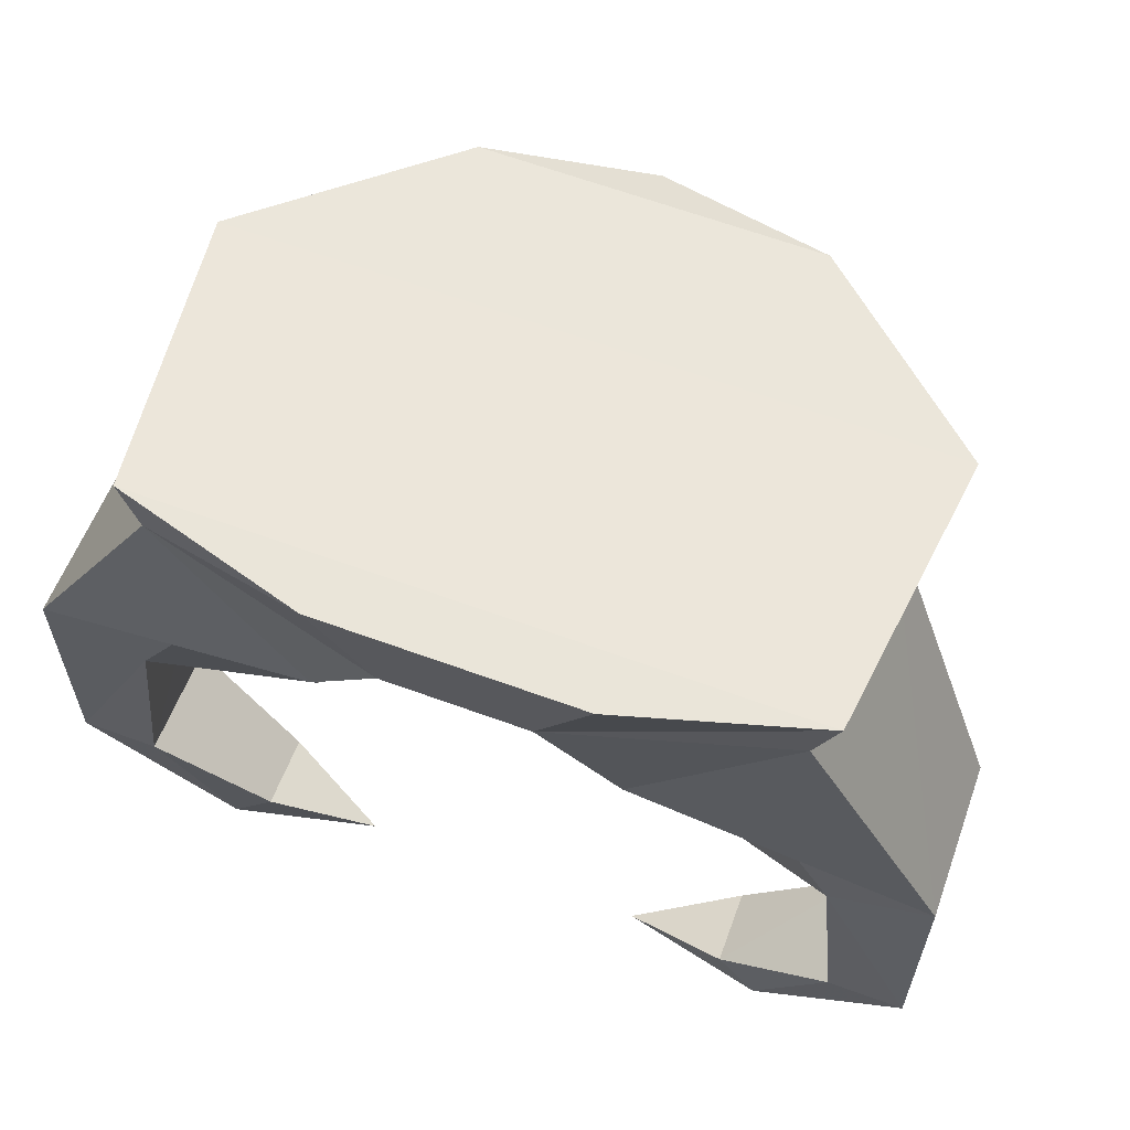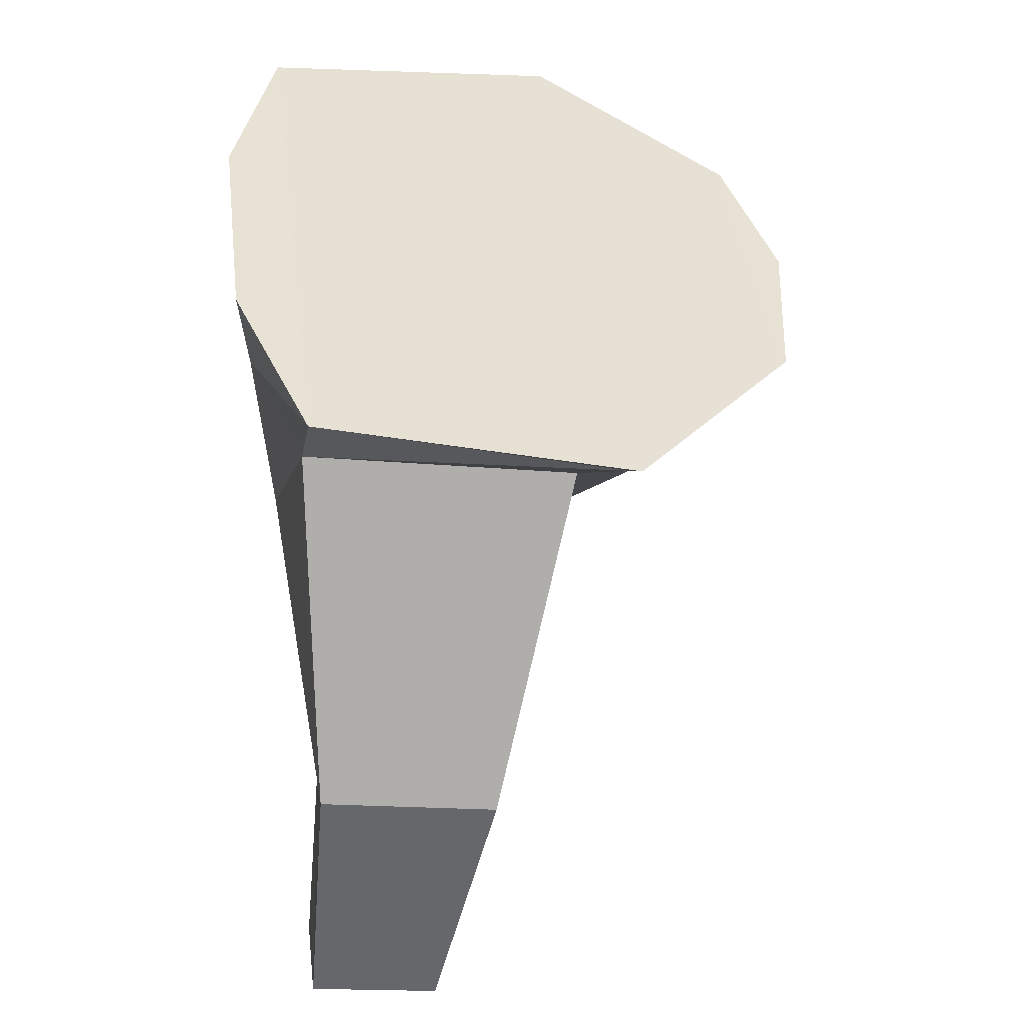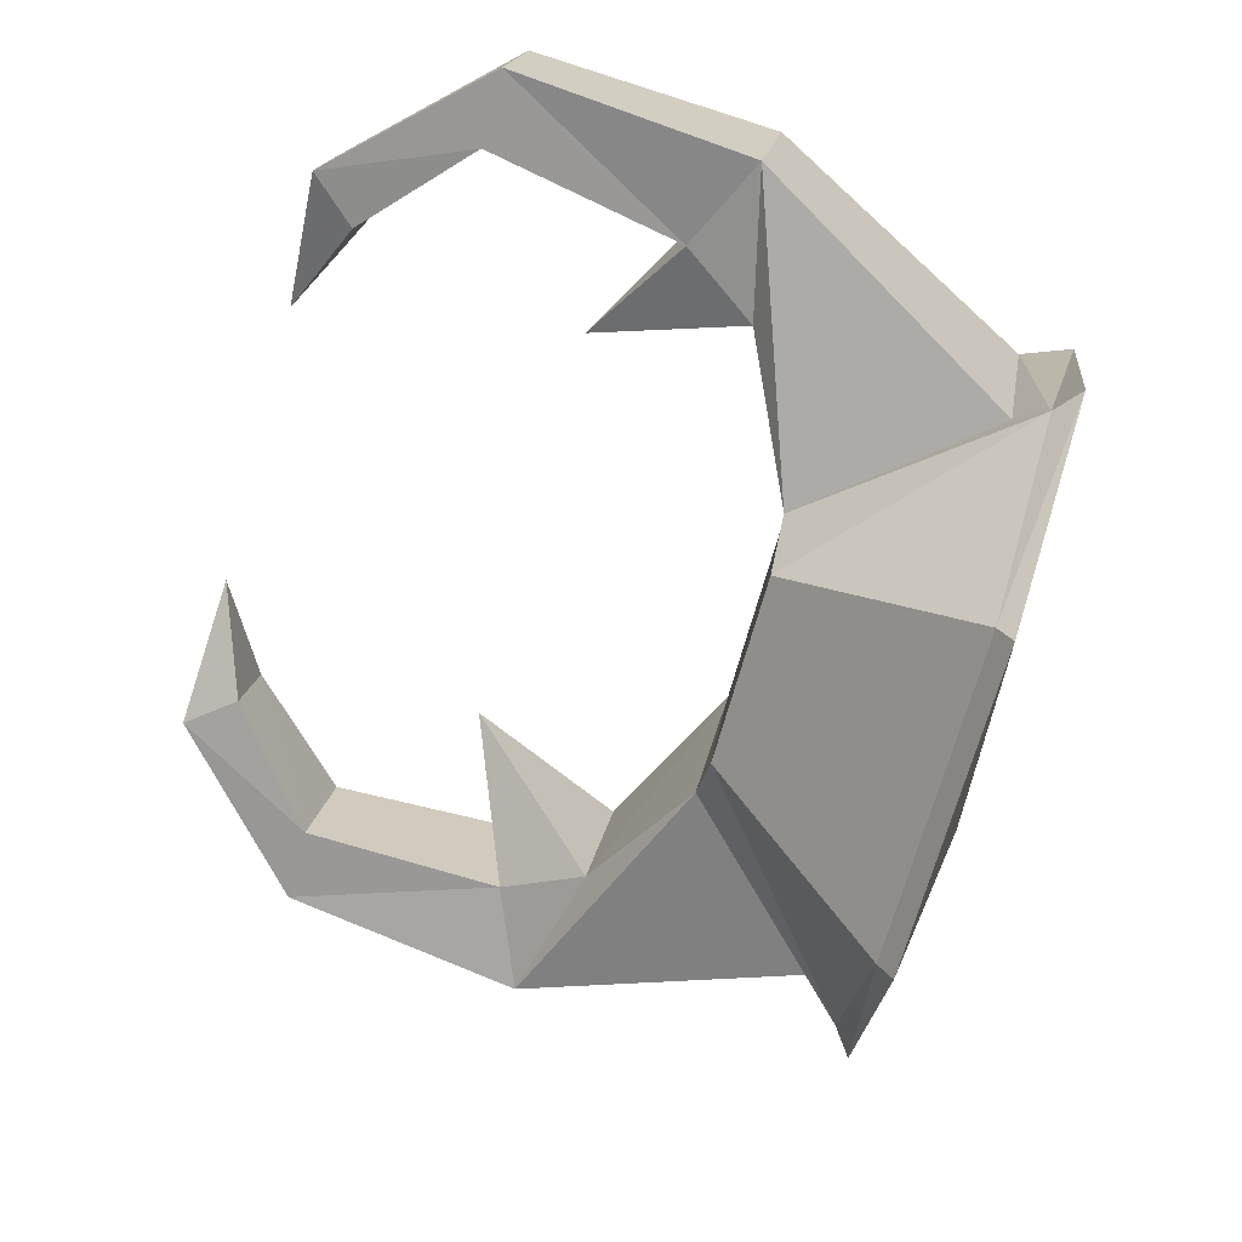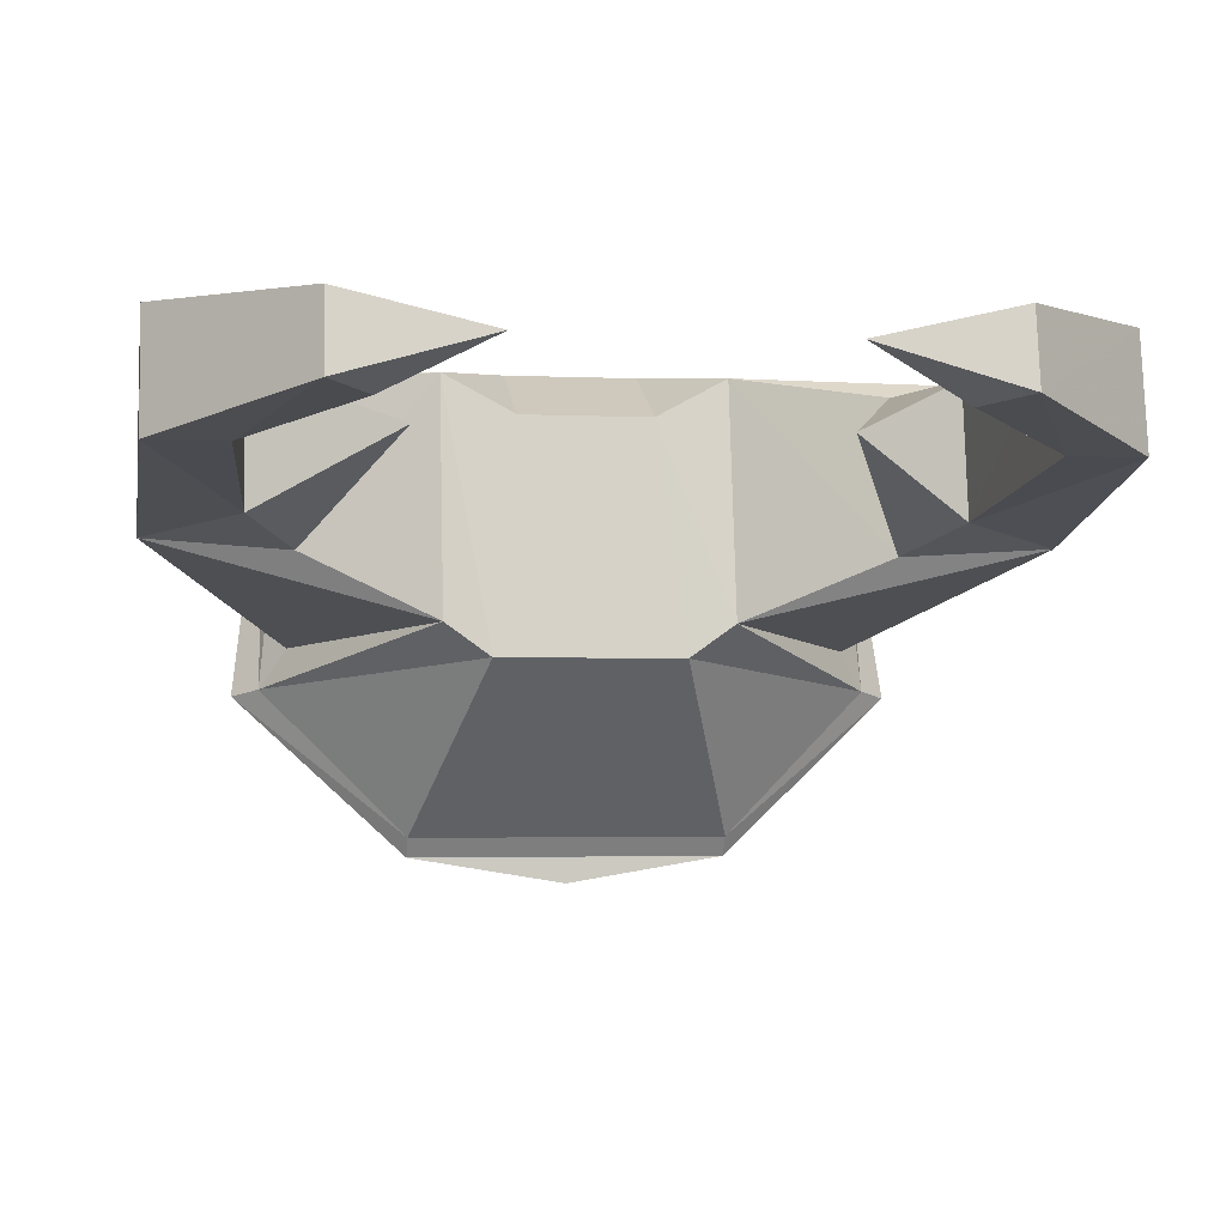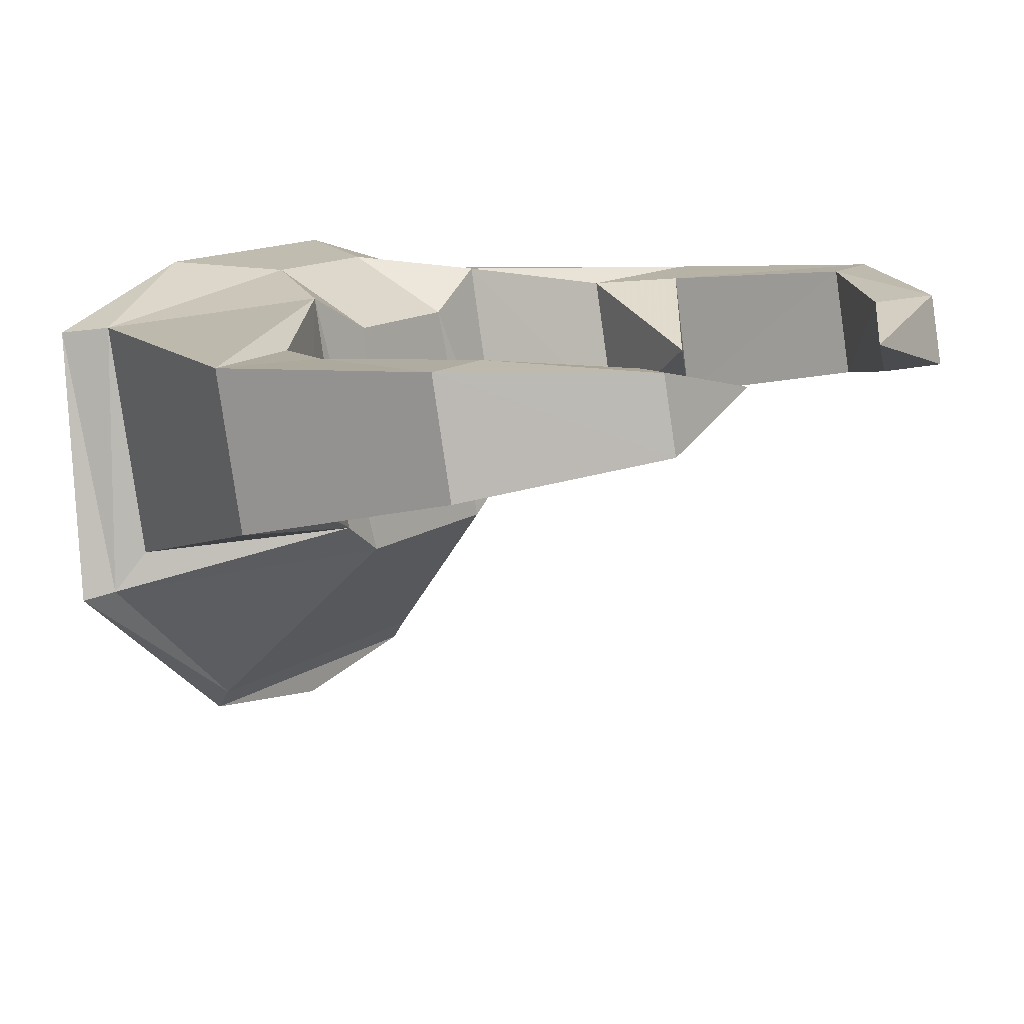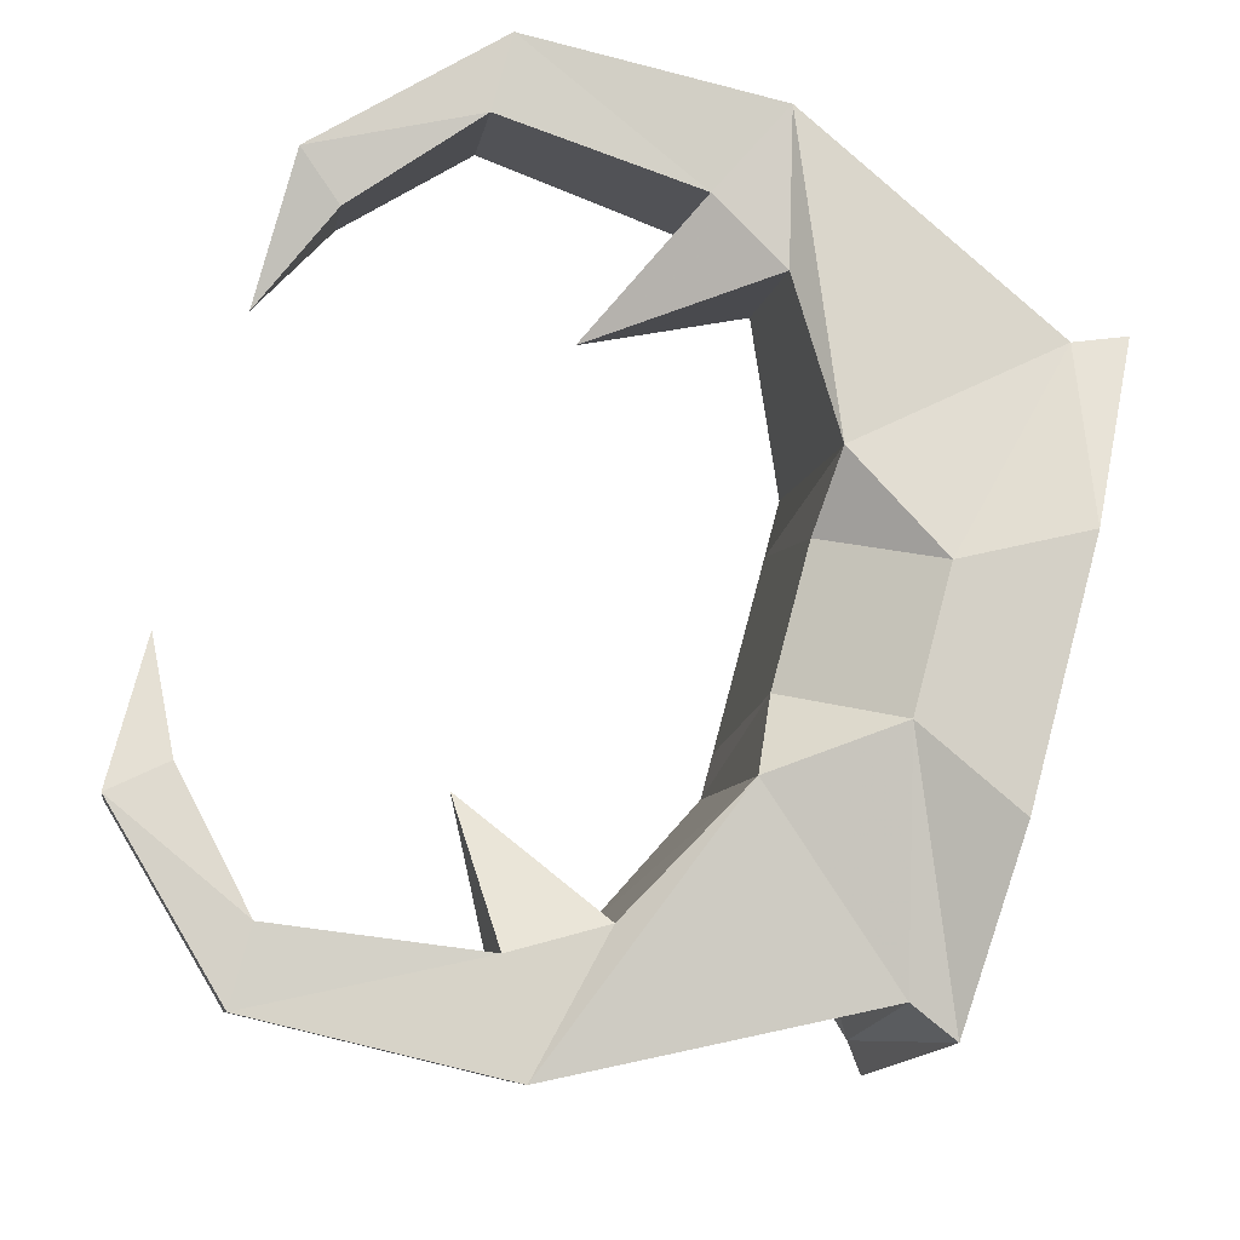
<metadata>
{"format":"obj","ext":"obj","renderer":"f3d","projection":"perspective","resolution":1024,"background":"white","views":[{"elev":66.4,"azim":-160.1,"up":"+Z"},{"elev":39.8,"azim":-96.8,"up":"+Z"},{"elev":-67.9,"azim":-105.4,"up":"+Y"},{"elev":-3.0,"azim":171.1,"up":"+Y"},{"elev":14.0,"azim":124.5,"up":"+Y"},{"elev":79.1,"azim":-75.0,"up":"+Y"}]}
</metadata>
<code>
v -0.1875 -0.5469 0.2812
v -0.3594 -0.375 0.3047
v -0.1094 -0.3438 0.09375
v 0.1094 -0.3438 0.09375
v 0.1875 -0.5469 0.2812
v -0.1875 -0.5703 0.2969
v -0.3906 -0.3828 0.3281
v -0.3516 -0.0625 0.3828
v -0.3281 -0.05469 0.3281
v -0.3281 -0.3281 0.2812
v -0.1641 -0.3047 0.09375
v -0.07812 -0.07031 0.1328
v 0.07812 -0.07031 0.1328
v 0.1641 -0.02344 0.1406
v 0.1641 -0.3047 0.09375
v 0.3594 -0.375 0.3047
v 0.3906 -0.3828 0.3281
v 0.1875 -0.5703 0.2969
v 0 -0.6016 0.2969
v -0.2422 -0.1172 -0.1406
v -0.3828 -0.04688 -0.04688
v -0.3281 -0.05469 0.04688
v -0.3281 -0.2344 0.01562
v -0.3828 -0.2031 -0.07031
v -0.4141 -0.02344 -0.2734
v -0.5 -0.02344 -0.2734
v -0.4922 -0.04688 0.007812
v -0.1641 -0.02344 0.1406
v -0.4922 -0.2266 -0.02344
v -0.5 -0.1562 -0.2969
v -0.4141 -0.1562 -0.2969
v -0.2891 -0.03906 -0.3906
v -0.3359 -0.03125 -0.4453
v -0.3359 -0.1172 -0.4609
v -0.07812 -0.007812 0.2656
v -0.1719 -0.07031 -0.4531
v -0.2891 -0.125 -0.4062
v 0.3281 -0.05469 0.04688
v 0.3828 -0.04688 -0.04688
v 0.2188 -0.1172 -0.1406
v 0.3281 -0.2344 0.01562
v 0.4922 -0.04688 0.007812
v 0.4844 -0.02344 -0.2734
v 0.3984 -0.02344 -0.2734
v 0.3828 -0.2031 -0.07031
v 0.4922 -0.2266 -0.02344
v 0.3281 -0.3281 0.2812
v 0.3281 -0.05469 0.3281
v 0.4844 -0.1562 -0.2969
v 0.3984 -0.1562 -0.2969
v 0.3203 -0.1172 -0.4609
v 0.3203 -0.03125 -0.4453
v 0.2734 -0.03906 -0.3906
v 0.1562 -0.07031 -0.4531
v 0.2734 -0.125 -0.4062
v 0.07812 -0.007812 0.2656
v 0.1406 0 0.3906
v 0.3516 -0.0625 0.3828
v -0.1406 0 0.3906
f 1 2 3
f 1 3 4
f 1 4 5
f 3 12 13
f 3 13 4
f 4 16 5
f 20 21 22
f 20 22 23
f 20 23 24
f 20 24 21
f 21 24 25
f 21 25 26
f 21 26 27
f 21 27 22
f 22 27 28
f 22 28 23
f 23 28 11
f 23 11 29
f 23 29 24
f 24 29 30
f 24 30 31
f 24 31 25
f 25 31 32
f 25 32 33
f 25 33 26
f 26 33 34
f 26 34 30
f 26 30 27
f 27 30 29
f 27 29 10
f 27 10 9
f 27 9 28
f 34 33 36
f 34 36 37
f 34 37 31
f 34 31 30
f 31 37 32
f 32 37 36
f 32 36 33
f 10 29 11
f 38 39 40
f 38 40 41
f 38 41 14
f 38 14 42
f 38 42 39
f 39 42 43
f 39 43 44
f 39 44 45
f 39 45 40
f 40 45 41
f 41 45 46
f 41 46 15
f 41 15 14
f 47 46 42
f 47 42 48
f 47 15 46
f 49 43 42
f 49 42 46
f 49 46 45
f 49 45 50
f 49 50 51
f 49 51 43
f 43 51 52
f 43 52 44
f 44 52 53
f 44 53 50
f 44 50 45
f 54 52 51
f 54 51 55
f 54 55 53
f 54 53 52
f 53 55 50
f 50 55 51
f 48 42 14
f 1 5 6
f 1 6 7
f 1 7 2
f 2 7 8
f 2 8 9
f 2 9 10
f 2 10 11
f 2 11 3
f 3 11 12
f 4 13 14
f 4 14 15
f 4 15 16
f 5 16 17
f 5 17 18
f 5 18 6
f 6 18 19
f 28 9 35
f 28 35 12
f 28 12 11
f 47 48 16
f 47 16 15
f 48 14 56
f 48 56 57
f 48 57 58
f 48 58 16
f 16 58 17
f 13 12 35
f 13 35 56
f 13 56 14
f 56 35 59
f 56 59 57
f 8 59 35
f 8 35 9
f 17 58 7
f 17 7 6
f 17 6 18
f 57 59 8
f 57 8 58
f 58 8 7

</code>
